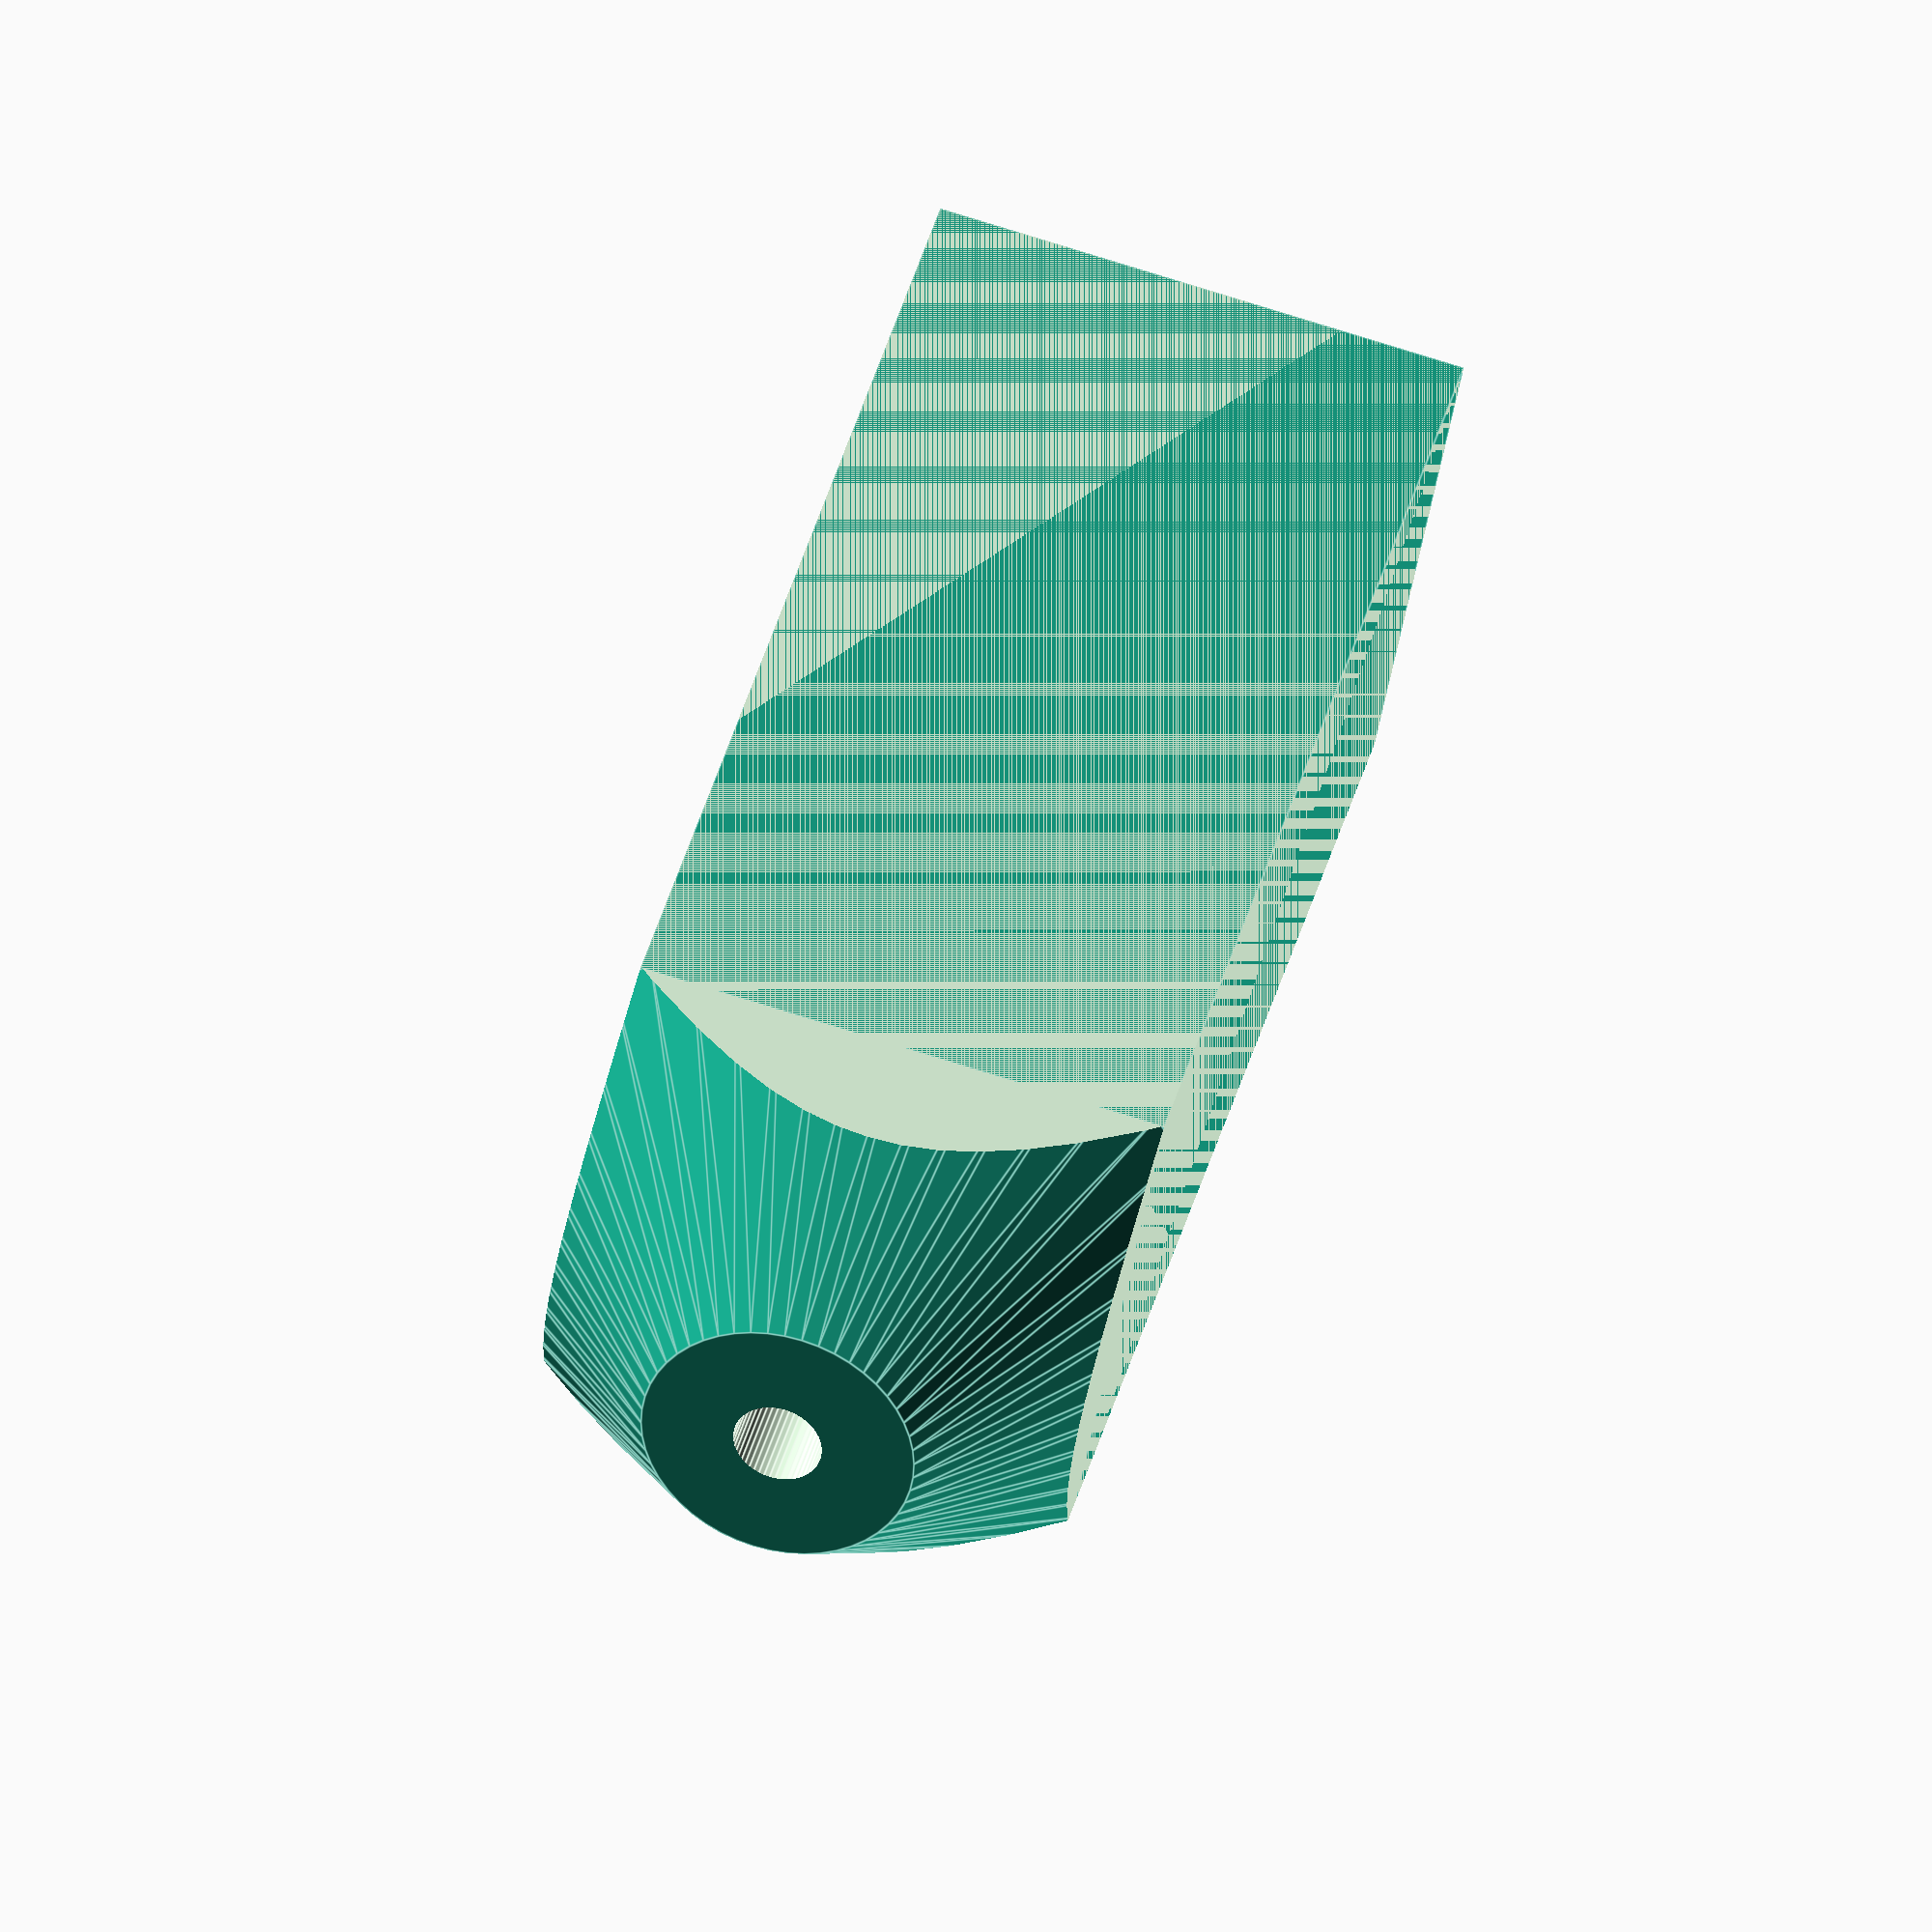
<openscad>
// auto bed leveling sensor

$fn=50;

//cube([5.5,5.5,1.5],center=true);
//cylinder(d=5.1,h=1.1,center=true);

//color("GREEN")translate([0,0,4])cube([12,12,1.6],center=true);

color("WHITE")translate([0,0,-3])pin();


difference(){
     case();
     translate([6.8,-50,-50])cube([100,100,100]);
     translate([5,-6.1,-16])cube([10,12.2,20]);
     translate([-107.8,-50,-50])cube([100,100,100]);
     translate([-50, -107.8,-50])cube([100,100,100]);
     translate([-50, -7.2+15,-50])cube([100,100,100]);
}


module pin(){
    union(){
        difference(){
            translate([0,0,1.5])cylinder(d=10,h=8, center=true);
            translate([0,0,-3])cylindercube(2,6,3);
            translate([0,0,-1])cylindercube(7,10,2.2);
            translate([0,0,4])cylinder(d=2.3,h=4, center=true);
            translate([0,7.7,1])cube([10,10,10],center=true);
        }
        
    }
}


module cylindercube(diam,length,height){
    hull(){
        cylinder(d=diam,h=height);
        translate([-diam/2,0,0])cube([diam,length-diam/2,height]);
    }
}

module case(){
     difference(){
         union(){
             translate([0,0,-12.5])cube([15.6,15.6,35],center=true);
             translate([0,0,9.5])cylinder(d1=22,d2=8,h=9,center=true);
         }
         translate([0,0,10])cylinder(d=2.6,h=15,center=true);
         //translate([0,0,-11])cylinder(d=13,h=30,center=true);
         translate([0.25,0,-10-14])cube([13.3+0.5,13.3,30],center=true);
         translate([0,0,0-2.5])cube([12.2,12.2,15],center=true);
     }
}
</openscad>
<views>
elev=320.5 azim=100.3 roll=14.1 proj=o view=edges
</views>
